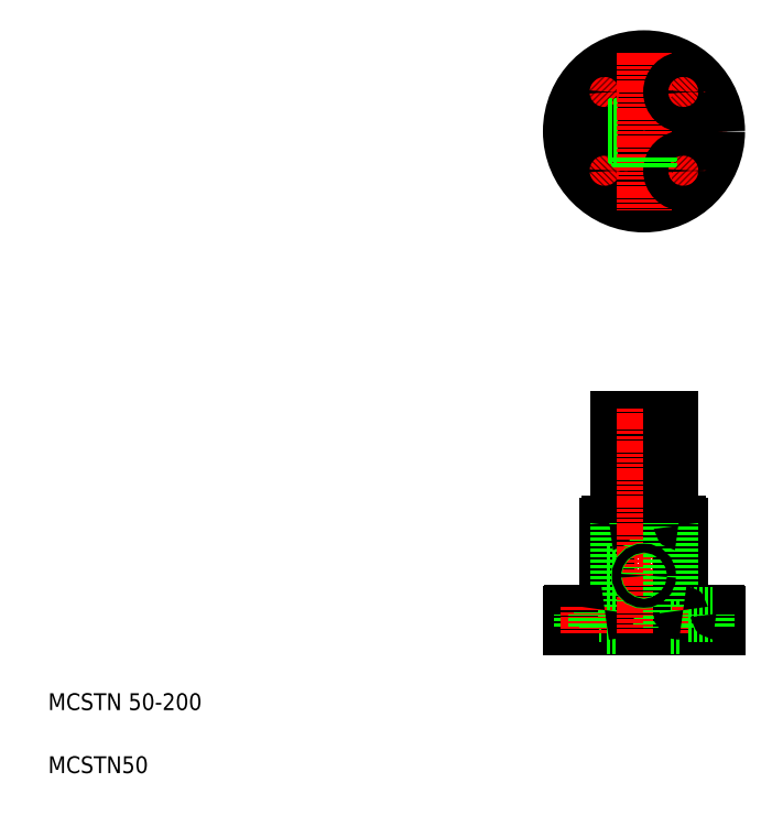
<metadata>
{"format":"dxf","ext":"dxf","renderer":"ezdxf+matplotlib","layout":"modelspace","background":"white","min_lineweight":24,"dpi":150}
</metadata>
<code>
0
SECTION
2
ENTITIES
0
LINE
8
CENTER
10
682.3
20
651
30
0
11
532.3
21
651
31
0
0
LINE
8
CENTER
10
562.6
20
227.9
30
0
11
623.8
21
227.9
31
0
0
CIRCLE
8
CENTER
10
607.3
20
651
30
0
40
53
0
LINE
8
0
10
582.3
20
377.9
30
0
11
632.3
21
377.9
31
0
0
CIRCLE
8
0
10
607.3
20
651
30
0
40
35
0
CIRCLE
8
0
10
607.3
20
651
30
0
40
70
0
CIRCLE
8
0
10
607.3
20
651
30
0
40
25
0
LINE
8
0
10
538.3
20
192.9
30
0
11
676.3
21
192.9
31
0
0
LINE
8
0
10
537.3
20
177.9
30
0
11
677.3
21
177.9
31
0
0
LINE
8
0
10
574.3
20
277.9
30
0
11
640.3
21
277.9
31
0
0
TEXT
8
0
10
40
20
100
30
0
40
16
1
MCSTN 50-200
0
TEXT
8
0
10
40
20
40
30
0
40
16
1
MCSTN50
0
LINE
8
0
10
582.3
20
277.9
30
0
11
582.3
21
377.9
31
0
0
LINE
8
0
10
572.3
20
275.9
30
0
11
572.3
21
194.9
31
0
0
LINE
8
0
10
582.3
20
277.9
30
0
11
582.3
21
177.9
31
0
0
LINE
8
0
10
542.3
20
190.9
30
0
11
566.3
21
190.9
31
0
0
LINE
8
0
10
542.3
20
192.9
30
0
11
542.3
21
190.9
31
0
0
LINE
8
0
10
537.3
20
191.9
30
0
11
537.3
21
177.9
31
0
0
LINE
8
0
10
547.3
20
190.9
30
0
11
547.3
21
177.9
31
0
0
ARC
8
0
10
538.3
20
191.9
30
0
40
1
50
90
51
180
0
LINE
8
CENTER
10
554.3
20
197.9
30
0
11
554.3
21
172.9
31
0
0
LINE
8
0
10
566.3
20
192.9
30
0
11
566.3
21
190.9
31
0
0
LINE
8
0
10
561.3
20
190.9
30
0
11
561.3
21
177.9
31
0
0
LINE
8
0
10
572.3
20
179.9
30
0
11
582.3
21
179.9
31
0
0
LINE
8
0
10
572.3
20
179.9
30
0
11
572.3
21
177.9
31
0
0
ARC
8
0
10
570.3
20
194.9
30
0
40
2
50
270
51
0
0
LINE
8
0
10
572.3
20
222.9
30
0
11
582.3
21
222.9
31
0
0
LINE
8
0
10
572.3
20
231.3
30
0
11
582.3
21
231.3
31
0
0
LINE
8
0
10
572.3
20
224.5
30
0
11
582.3
21
224.5
31
0
0
LINE
8
0
10
572.3
20
232.9
30
0
11
582.3
21
232.9
31
0
0
ARC
8
0
10
574.3
20
275.9
30
0
40
2
50
90
51
180
0
LINE
8
CENTER
10
580.4
20
677.8
30
0
11
559.2
21
699
31
0
0
CIRCLE
8
0
10
569.8
20
688.4
30
0
40
12
0
CIRCLE
8
0
10
569.8
20
688.4
30
0
40
7
0
LINE
8
CENTER
10
580.4
20
624.1
30
0
11
559.2
21
602.9
31
0
0
CIRCLE
8
0
10
569.8
20
613.5
30
0
40
7
0
CIRCLE
8
0
10
569.8
20
613.5
30
0
40
12
0
LINE
8
0
10
582.7
20
646.7
30
0
11
572.5
21
646.7
31
0
0
LINE
8
0
10
582.8
20
646
30
0
11
572.6
21
646
31
0
0
LINE
8
0
10
582.7
20
655.2
30
0
11
572.5
21
655.2
31
0
0
LINE
8
0
10
582.8
20
656
30
0
11
572.6
21
656
31
0
0
LINE
8
0
10
580.3
20
656
30
0
11
580.3
21
656
31
0
0
LINE
8
0
10
577.7
20
656
30
0
11
577.7
21
656
31
0
0
LINE
8
CENTER
10
607.3
20
387.5
30
0
11
607.3
21
172.9
31
0
0
LINE
8
0
10
632.3
20
277.9
30
0
11
632.3
21
377.9
31
0
0
CIRCLE
8
0
10
607.3
20
227.9
30
0
40
5
0
LINE
8
0
10
642.3
20
275.9
30
0
11
642.3
21
194.9
31
0
0
LINE
8
0
10
632.3
20
277.9
30
0
11
632.3
21
177.9
31
0
0
LINE
8
0
10
632.3
20
179.9
30
0
11
642.3
21
179.9
31
0
0
LINE
8
CENTER
10
660.3
20
197.9
30
0
11
660.3
21
172.9
31
0
0
LINE
8
0
10
672.3
20
192.9
30
0
11
672.3
21
190.9
31
0
0
LINE
8
0
10
648.3
20
192.9
30
0
11
648.3
21
190.9
31
0
0
LINE
8
0
10
677.3
20
191.9
30
0
11
677.3
21
177.9
31
0
0
LINE
8
0
10
672.3
20
190.9
30
0
11
648.3
21
190.9
31
0
0
LINE
8
0
10
642.3
20
179.9
30
0
11
642.3
21
177.9
31
0
0
LINE
8
0
10
653.3
20
190.9
30
0
11
653.3
21
177.9
31
0
0
LINE
8
0
10
667.3
20
190.9
30
0
11
667.3
21
177.9
31
0
0
ARC
8
0
10
644.3
20
194.9
30
0
40
2
50
180
51
270
0
ARC
8
0
10
676.3
20
191.9
30
0
40
1
50
0
51
90
0
ARC
8
0
10
640.3
20
275.9
30
0
40
2
50
0
51
90
0
CIRCLE
8
0
10
607.3
20
227.9
30
0
40
4.25
0
LINE
8
CENTER
10
607.3
20
726
30
0
11
607.3
21
576
31
0
0
LINE
8
CENTER
10
634.2
20
677.8
30
0
11
655.4
21
699
31
0
0
CIRCLE
8
0
10
644.8
20
688.4
30
0
40
7
0
CIRCLE
8
0
10
644.8
20
688.4
30
0
40
12
0
LINE
8
CENTER
10
634.2
20
624.1
30
0
11
655.4
21
602.9
31
0
0
CIRCLE
8
0
10
644.8
20
613.5
30
0
40
7
0
CIRCLE
8
0
10
644.8
20
613.5
30
0
40
12
0
LINE
8
0
10
612.3
20
626.5
30
0
11
612.3
21
616.3
31
0
0
LINE
8
0
10
602.3
20
626.5
30
0
11
602.3
21
616.3
31
0
0
LINE
8
0
10
603
20
626.3
30
0
11
603
21
616.2
31
0
0
LINE
8
0
10
611.5
20
626.3
30
0
11
611.5
21
616.2
31
0
0
ENDSEC
0
EOF

</code>
